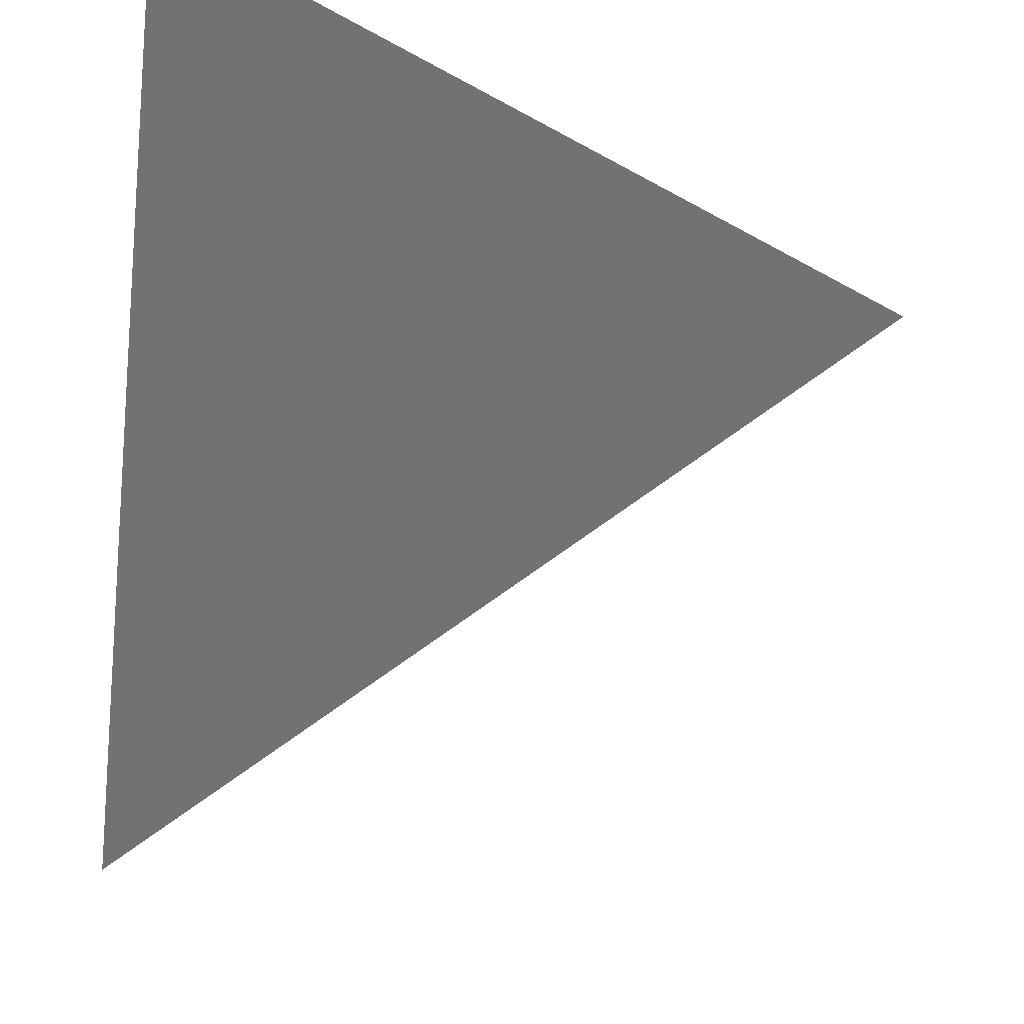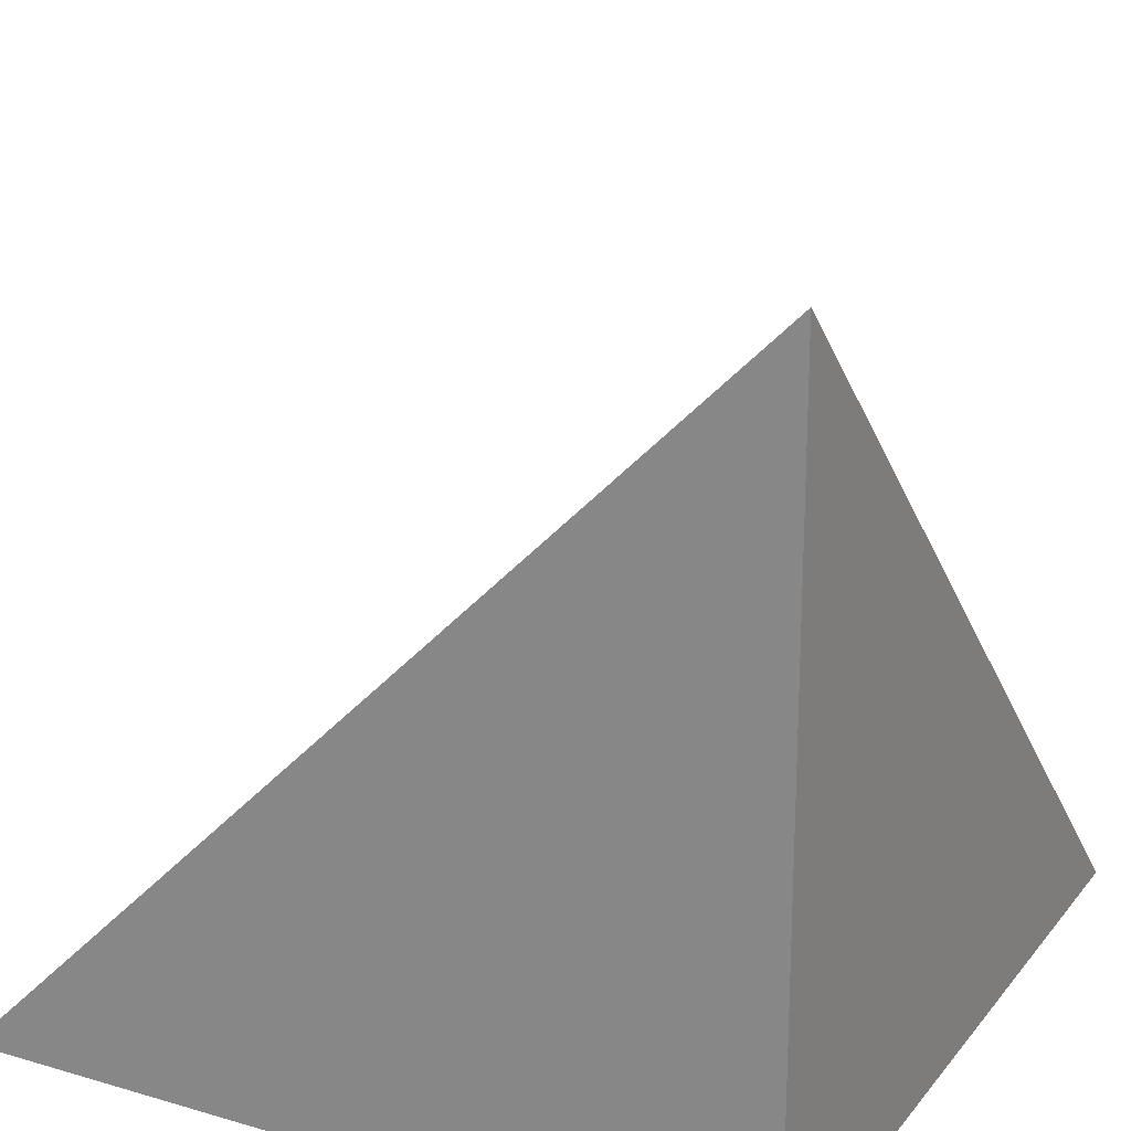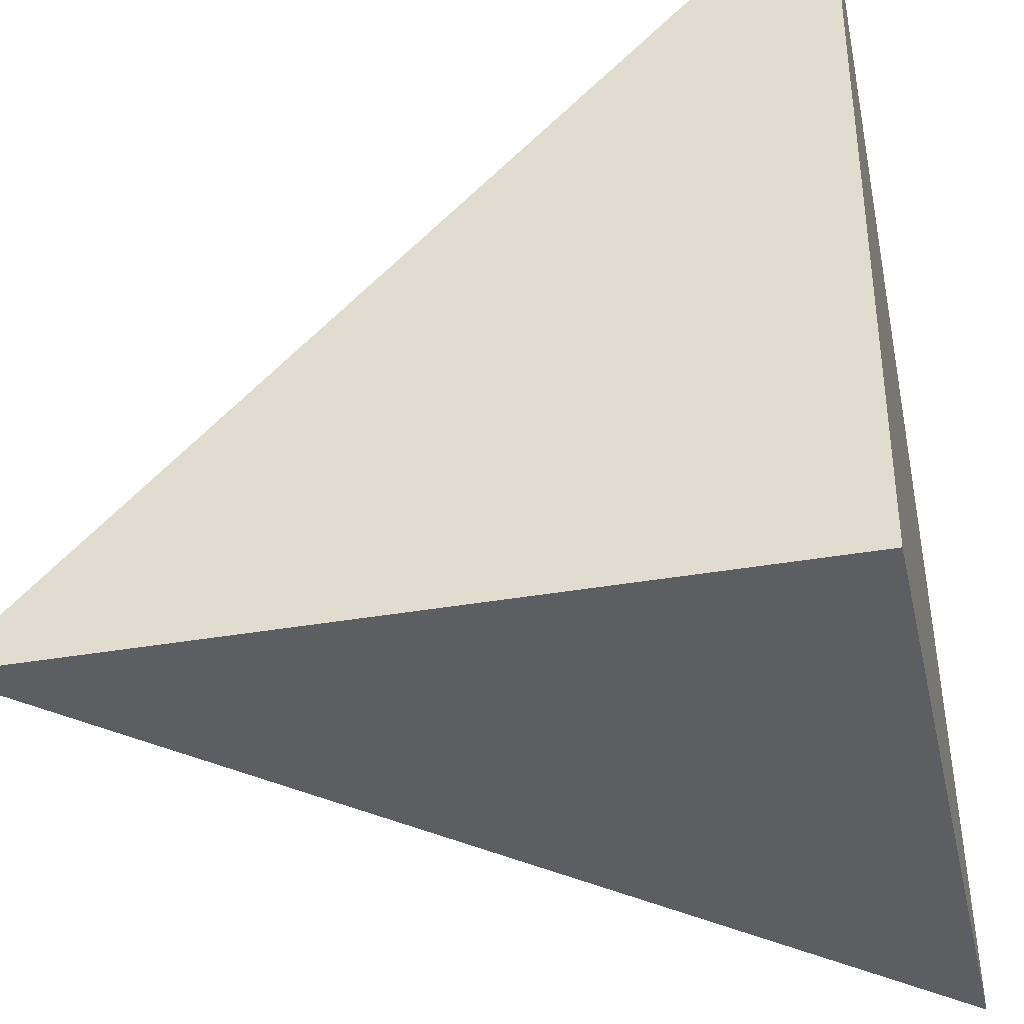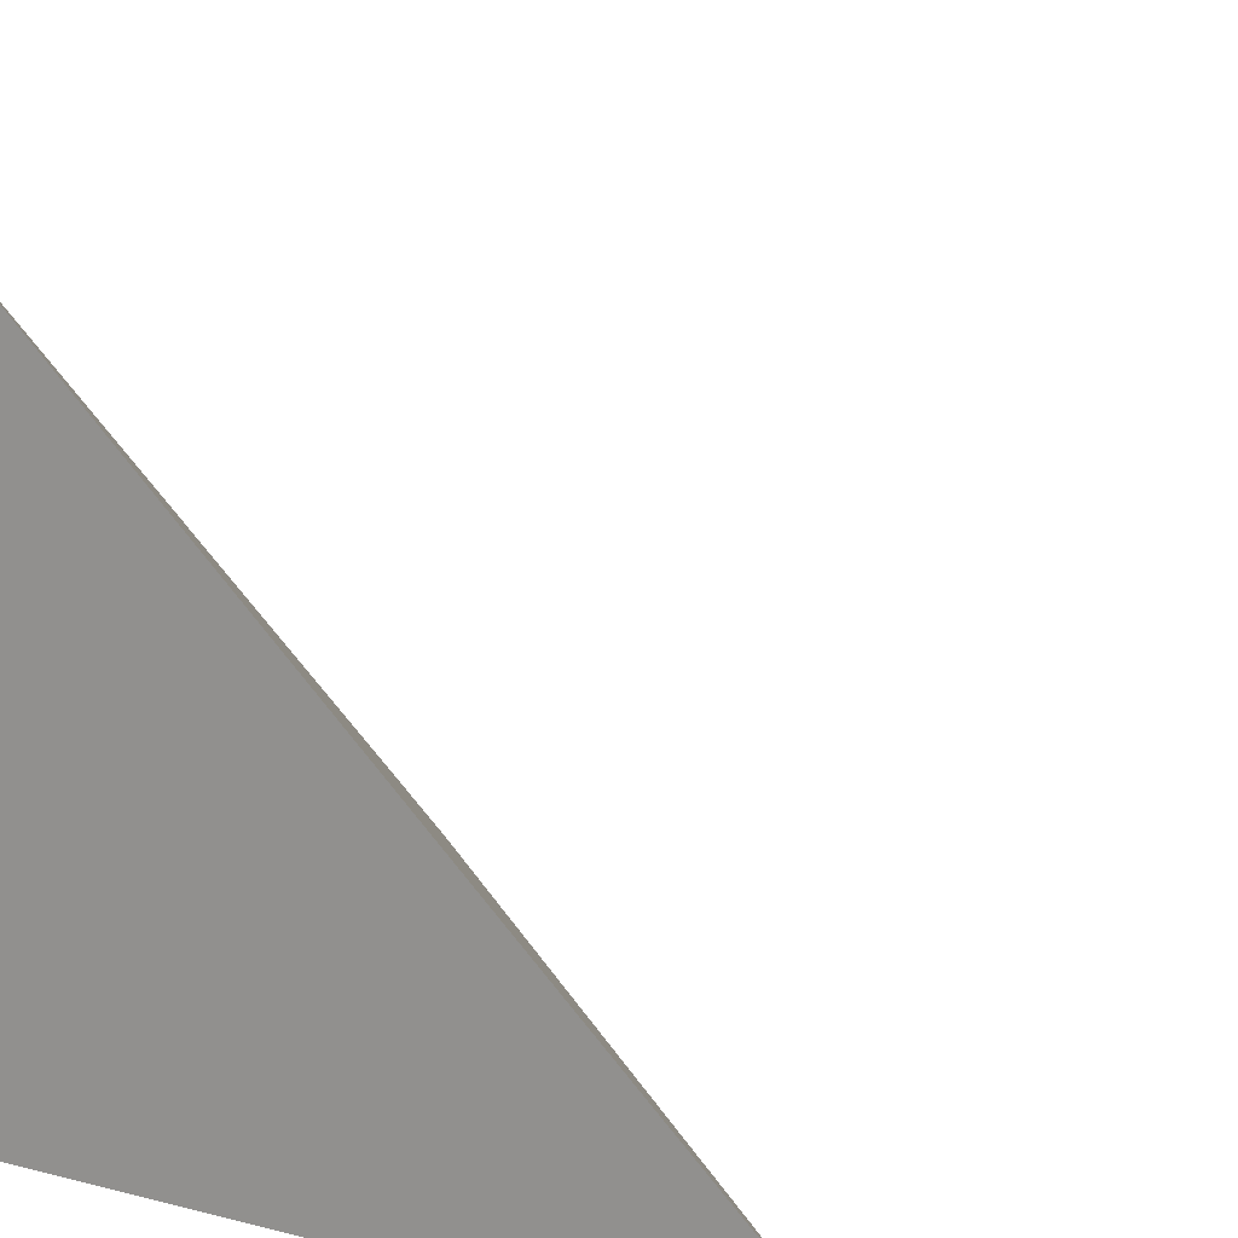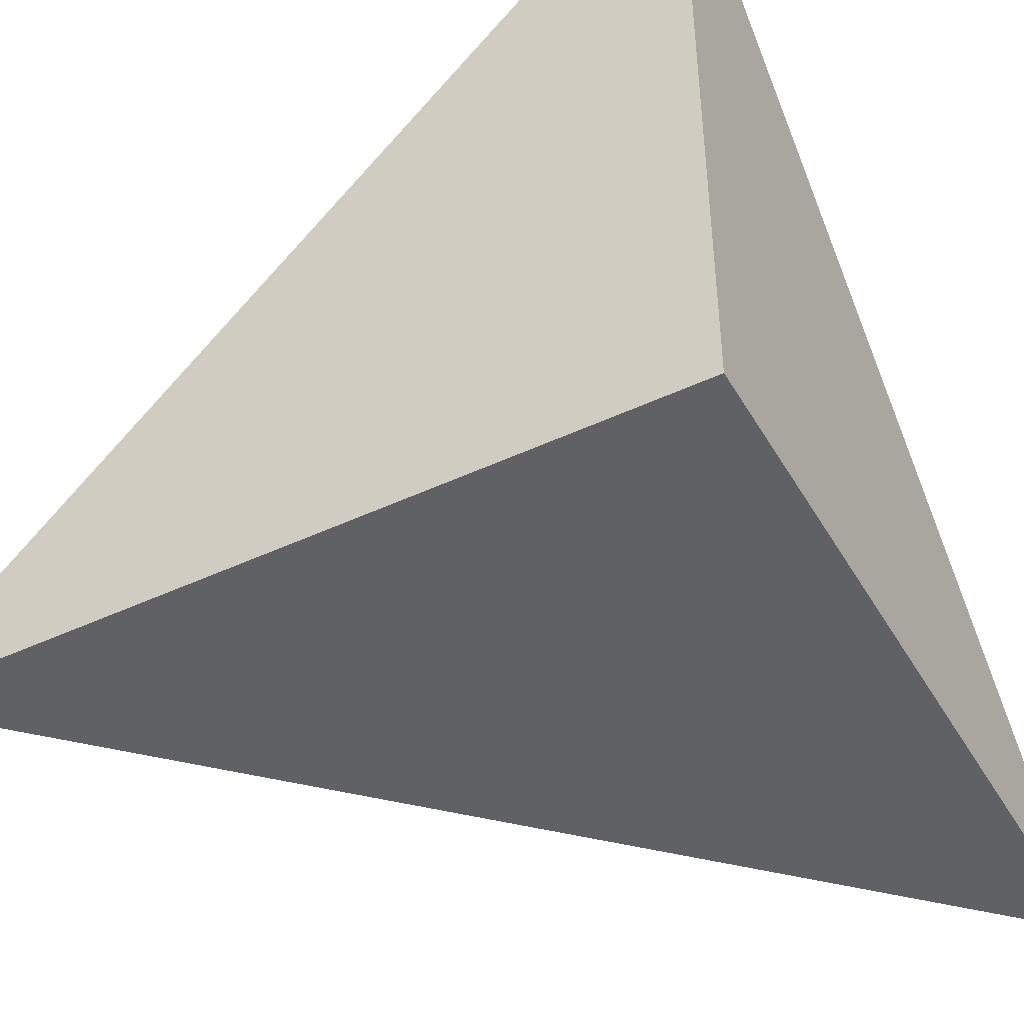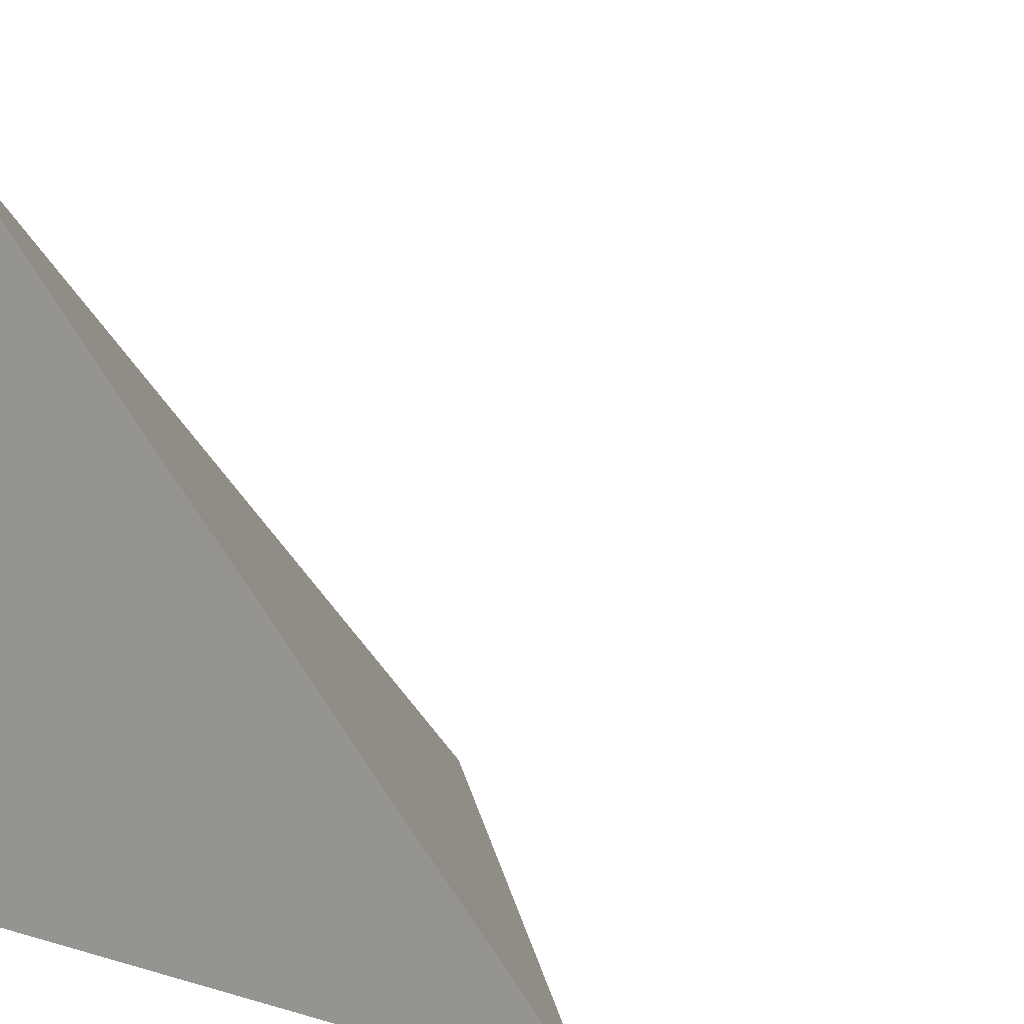
<metadata>
{"format":"obj","ext":"obj","renderer":"f3d","projection":"perspective","resolution":1024,"background":"white","views":[{"elev":77.5,"azim":99.9,"up":"+Z"},{"elev":21.1,"azim":-62.5,"up":"+Z"},{"elev":-37.4,"azim":-167.3,"up":"+Y"},{"elev":17.5,"azim":26.2,"up":"+Z"},{"elev":-45.4,"azim":-61.5,"up":"+Z"},{"elev":8.9,"azim":-51.7,"up":"+Y"}]}
</metadata>
<code>
v 0 0 0
v 1 0 0
v 0 1 0
v 0 0 1
f 1 3 2
f 1 4 3
f 2 3 4
f 1 2 4

</code>
